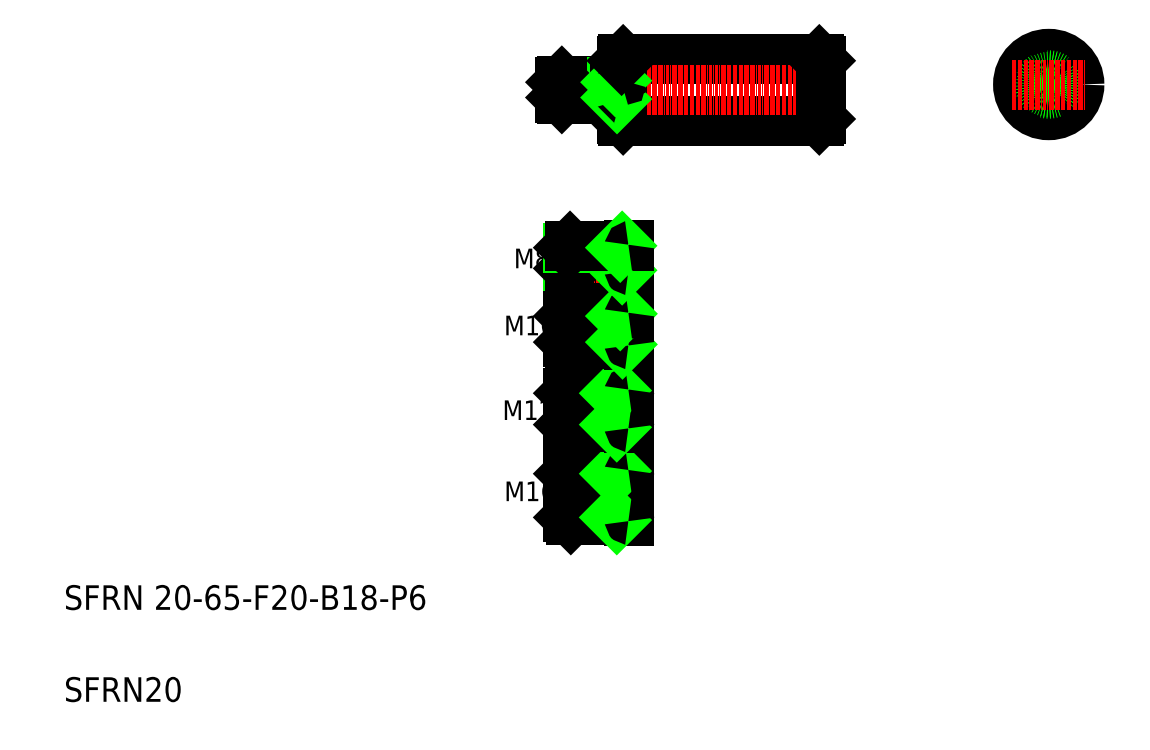
<metadata>
{"format":"dxf","ext":"dxf","renderer":"ezdxf+matplotlib","layout":"modelspace","background":"white","min_lineweight":24,"dpi":150}
</metadata>
<code>
0
SECTION
2
ENTITIES
0
LINE
8
0
10
254
20
287.3
30
0
11
254
21
267.3
31
0
0
LINE
8
0
10
318
20
287.3
30
0
11
318
21
267.3
31
0
0
LINE
8
0
10
253.5
20
267.8
30
0
11
254
21
267.3
31
0
0
LINE
8
0
10
318.5
20
267.8
30
0
11
318
21
267.3
31
0
0
TEXT
8
0
10
71.59
20
107.7
30
0
40
8
1
SFRN 20-65-F20-B18-P6
0
TEXT
8
0
10
71.59
20
77.7
30
0
40
8
1
SFRN20
0
LINE
8
0
10
254
20
267.3
30
0
11
318
21
267.3
31
0
0
LINE
8
0
10
254
20
287.3
30
0
11
318
21
287.3
31
0
0
LINE
8
CENTER
10
231.9
20
277.3
30
0
11
320.5
21
277.3
31
0
0
LINE
8
0
10
253.5
20
286.8
30
0
11
253.5
21
267.8
31
0
0
LINE
8
0
10
234
20
280.3
30
0
11
253.3
21
280.3
31
0
0
LINE
8
0
10
233.5
20
279.8
30
0
11
251.5
21
279.8
31
0
0
LINE
8
0
10
233.5
20
274.8
30
0
11
251.5
21
274.8
31
0
0
LINE
8
0
10
234
20
274.3
30
0
11
253.3
21
274.3
31
0
0
LINE
8
0
10
234
20
274.3
30
0
11
234
21
280.3
31
0
0
LINE
8
0
10
233.5
20
279.8
30
0
11
233.5
21
274.8
31
0
0
LINE
8
0
10
233.5
20
274.8
30
0
11
234
21
274.3
31
0
0
LINE
8
0
10
233.5
20
279.8
30
0
11
234
21
280.3
31
0
0
LINE
8
0
10
251.5
20
280.3
30
0
11
251.5
21
274.3
31
0
0
LINE
8
0
10
251.5
20
274.8
30
0
11
252
21
274.3
31
0
0
ARC
8
0
10
253.3
20
274.1
30
0
40
0.2
50
0
51
90
0
LINE
8
0
10
251.5
20
279.8
30
0
11
252
21
280.3
31
0
0
ARC
8
0
10
253.3
20
280.5
30
0
40
0.2
50
270
51
0
0
LINE
8
0
10
253.5
20
286.8
30
0
11
254
21
287.3
31
0
0
LINE
8
0
10
318.5
20
286.8
30
0
11
318.5
21
267.8
31
0
0
LINE
8
0
10
318.5
20
277.3
30
0
11
318.5
21
277.3
31
0
0
LINE
8
0
10
318.5
20
282.1
30
0
11
318.5
21
282.1
31
0
0
LINE
8
0
10
318
20
287.3
30
0
11
318.5
21
286.8
31
0
0
LINE
8
0
10
236.7
20
218.5
30
0
11
236.7
21
226.5
31
0
0
LINE
8
0
10
236.1
20
225.8
30
0
11
236.1
21
219.1
31
0
0
LINE
8
0
10
256.1
20
226.8
30
0
11
256.1
21
218.2
31
0
0
LINE
8
0
10
253.1
20
226.5
30
0
11
253.1
21
218.5
31
0
0
TEXT
8
0
10
218.3
20
219.1
30
0
40
6.4
1
M8
0
LINE
8
CENTER
10
392.9
20
291.1
30
0
11
392.9
21
267.1
31
0
0
LINE
8
0
10
237
20
153
30
0
11
255.8
21
153
31
0
0
LINE
8
0
10
236.1
20
152.1
30
0
11
251.1
21
152.1
31
0
0
LINE
8
0
10
236.1
20
137.8
30
0
11
251.1
21
137.8
31
0
0
LINE
8
0
10
237
20
137
30
0
11
255.8
21
137
31
0
0
LINE
8
CENTER
10
235.1
20
145
30
0
11
258.2
21
145
31
0
0
LINE
8
0
10
236.1
20
152.1
30
0
11
236.1
21
137.8
31
0
0
LINE
8
0
10
237
20
137
30
0
11
237
21
153
31
0
0
LINE
8
0
10
236.1
20
137.8
30
0
11
237
21
137
31
0
0
TEXT
8
0
10
215.2
20
143.2
30
0
40
6.4
1
M16
0
LINE
8
0
10
236.1
20
152.1
30
0
11
237
21
153
31
0
0
LINE
8
0
10
256.1
20
153.3
30
0
11
256.1
21
136.7
31
0
0
LINE
8
0
10
251.1
20
153
30
0
11
251.1
21
137
31
0
0
LINE
8
0
10
251.1
20
137.8
30
0
11
252
21
137
31
0
0
ARC
8
0
10
255.8
20
136.7
30
0
40
0.3
50
0
51
90
0
LINE
8
0
10
251.1
20
152.1
30
0
11
252
21
153
31
0
0
ARC
8
0
10
255.8
20
153.3
30
0
40
0.3
50
270
51
0
0
LINE
8
0
10
236.1
20
168.1
30
0
11
251.1
21
168.1
31
0
0
LINE
8
0
10
237
20
167.2
30
0
11
255.8
21
167.2
31
0
0
LINE
8
0
10
237
20
179.2
30
0
11
255.8
21
179.2
31
0
0
LINE
8
0
10
236.1
20
178.4
30
0
11
251.1
21
178.4
31
0
0
LINE
8
0
10
236.1
20
195
30
0
11
253.1
21
195
31
0
0
LINE
8
0
10
236.8
20
194.3
30
0
11
255.8
21
194.3
31
0
0
LINE
8
0
10
236.1
20
219.1
30
0
11
253.1
21
219.1
31
0
0
LINE
8
0
10
236.1
20
203.5
30
0
11
253.1
21
203.5
31
0
0
LINE
8
0
10
236.7
20
218.5
30
0
11
255.8
21
218.5
31
0
0
LINE
8
0
10
236.8
20
204.3
30
0
11
255.8
21
204.3
31
0
0
LINE
8
CENTER
10
235.1
20
222.5
30
0
11
258.2
21
222.5
31
0
0
LINE
8
CENTER
10
235.1
20
199.3
30
0
11
258.2
21
199.3
31
0
0
LINE
8
CENTER
10
235.1
20
173.2
30
0
11
258.2
21
173.2
31
0
0
TEXT
8
0
10
214.6
20
169.6
30
0
40
6.4
1
M12
0
LINE
8
0
10
236.1
20
178.4
30
0
11
236.1
21
168.1
31
0
0
LINE
8
0
10
237
20
167.2
30
0
11
237
21
179.2
31
0
0
LINE
8
0
10
236.1
20
168.1
30
0
11
237
21
167.2
31
0
0
LINE
8
0
10
236.1
20
178.4
30
0
11
237
21
179.2
31
0
0
TEXT
8
0
10
215.1
20
197.3
30
0
40
6.4
1
M10
0
LINE
8
0
10
236.1
20
203.5
30
0
11
236.1
21
195
31
0
0
LINE
8
0
10
236.8
20
194.3
30
0
11
236.8
21
204.3
31
0
0
LINE
8
0
10
236.1
20
195
30
0
11
236.8
21
194.3
31
0
0
LINE
8
0
10
236.1
20
203.5
30
0
11
236.8
21
204.3
31
0
0
LINE
8
0
10
236.1
20
219.1
30
0
11
236.7
21
218.5
31
0
0
LINE
8
0
10
251.1
20
179.2
30
0
11
251.1
21
167.2
31
0
0
LINE
8
0
10
256.1
20
179.5
30
0
11
256.1
21
166.9
31
0
0
LINE
8
0
10
251.1
20
168.1
30
0
11
252
21
167.2
31
0
0
ARC
8
0
10
255.8
20
166.9
30
0
40
0.3
50
0
51
90
0
LINE
8
0
10
251.1
20
178.4
30
0
11
252
21
179.2
31
0
0
ARC
8
0
10
255.8
20
179.5
30
0
40
0.3
50
270
51
0
0
LINE
8
0
10
253.1
20
204.3
30
0
11
253.1
21
194.3
31
0
0
LINE
8
0
10
256.1
20
204.6
30
0
11
256.1
21
194
31
0
0
LINE
8
0
10
253.1
20
195
30
0
11
253.8
21
194.3
31
0
0
ARC
8
0
10
255.8
20
194
30
0
40
0.3
50
0
51
90
0
LINE
8
0
10
253.1
20
203.5
30
0
11
253.8
21
204.3
31
0
0
ARC
8
0
10
255.8
20
204.6
30
0
40
0.3
50
270
51
0
0
LINE
8
0
10
253.1
20
219.1
30
0
11
253.7
21
218.5
31
0
0
ARC
8
0
10
255.8
20
218.2
30
0
40
0.3
50
0
51
90
0
CIRCLE
8
0
10
392.9
20
279.1
30
0
40
10
0
CIRCLE
8
0
10
392.9
20
279.1
30
0
40
3
0
CIRCLE
8
0
10
392.9
20
279.1
30
0
40
2.5
0
LINE
8
CENTER
10
380.9
20
279.1
30
0
11
404.9
21
279.1
31
0
0
LINE
8
0
10
236.1
20
225.8
30
0
11
253.1
21
225.8
31
0
0
LINE
8
0
10
236.7
20
226.5
30
0
11
255.8
21
226.5
31
0
0
LINE
8
0
10
236.1
20
225.8
30
0
11
236.7
21
226.5
31
0
0
LINE
8
0
10
253.1
20
225.8
30
0
11
253.7
21
226.5
31
0
0
ARC
8
0
10
255.8
20
226.8
30
0
40
0.3
50
270
51
0
0
ENDSEC
0
EOF

</code>
